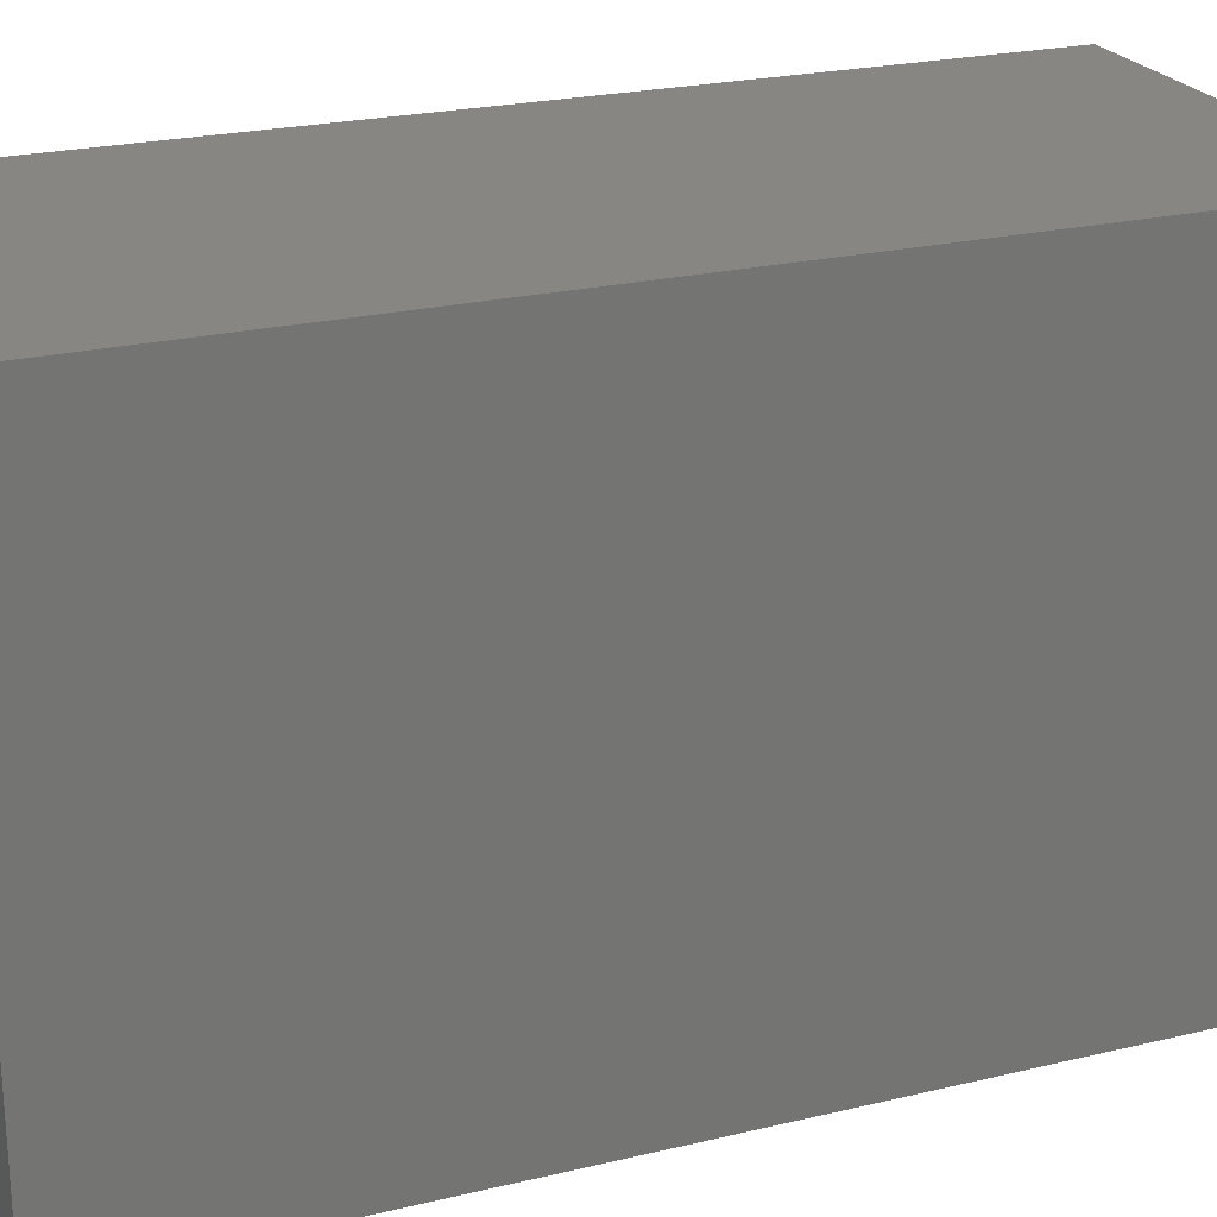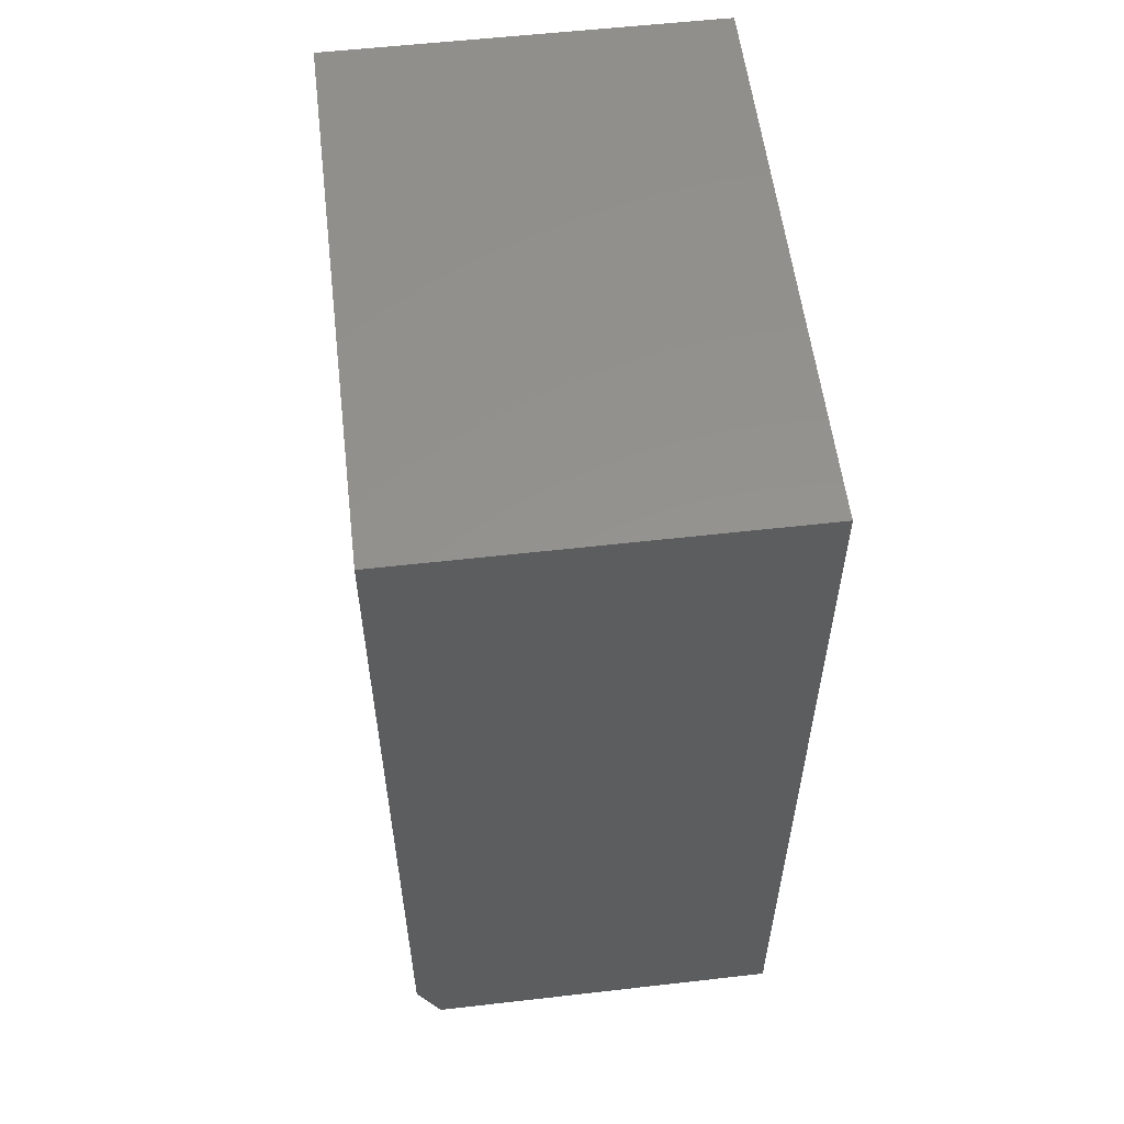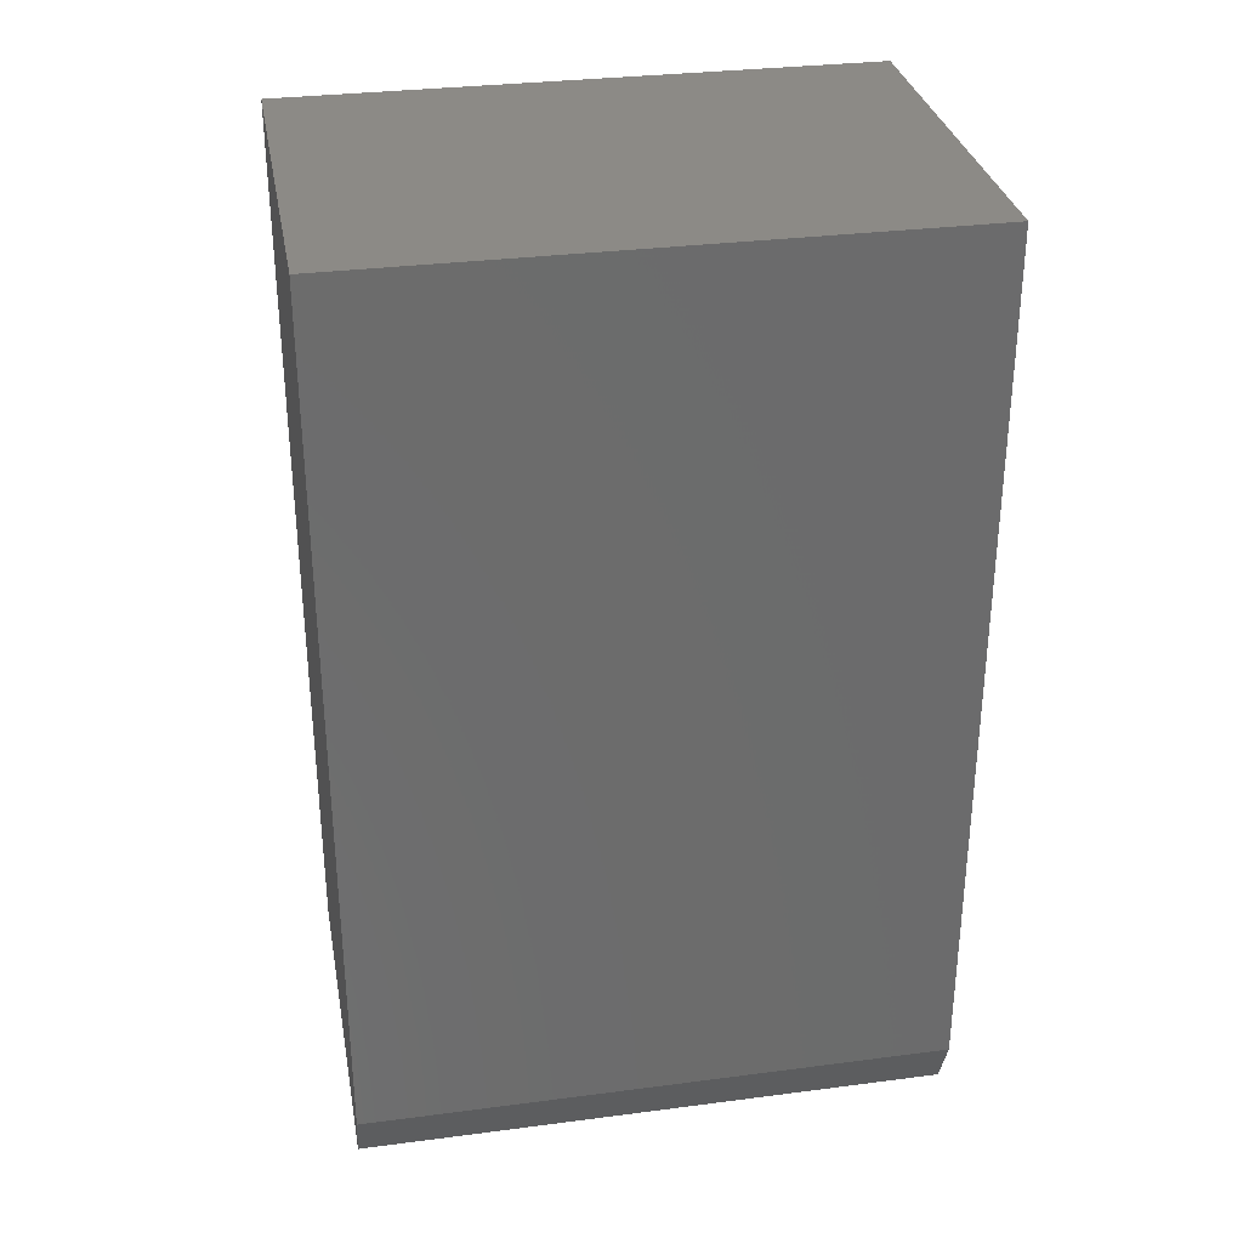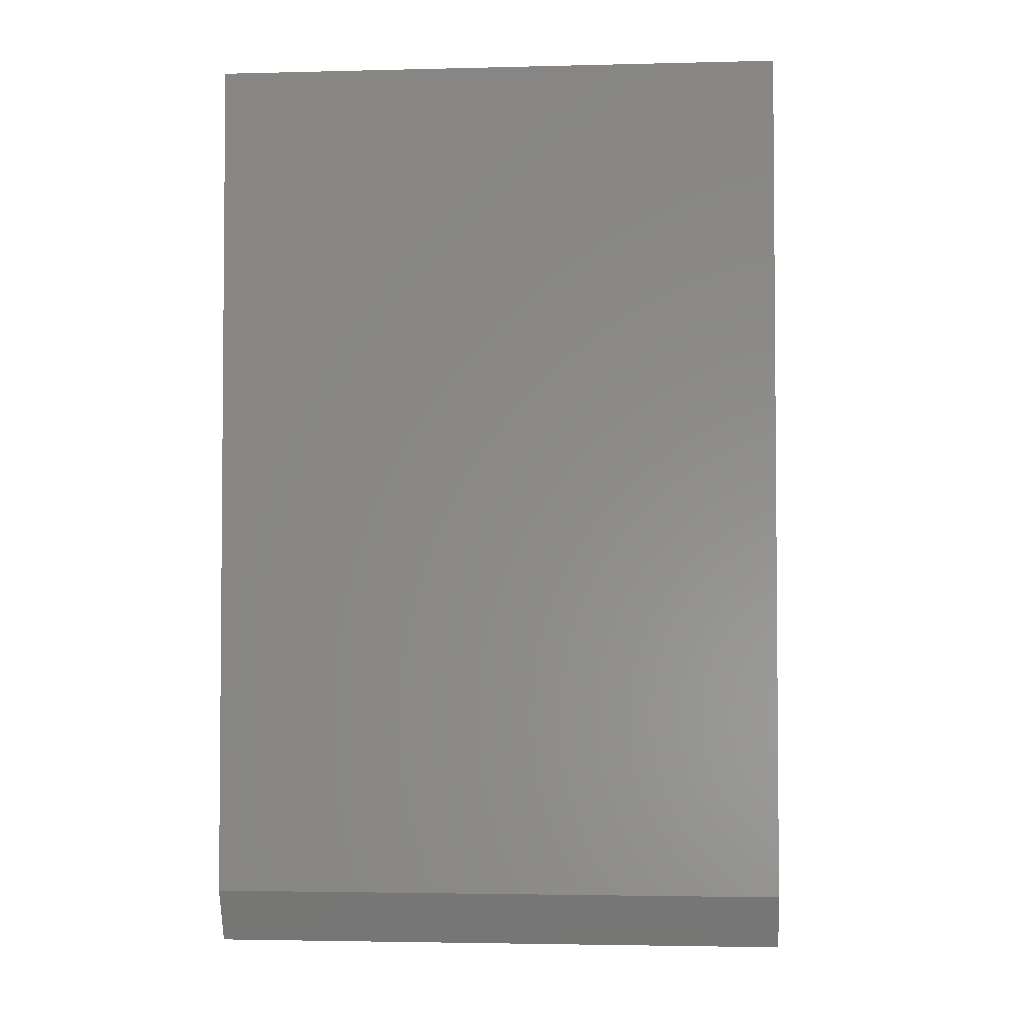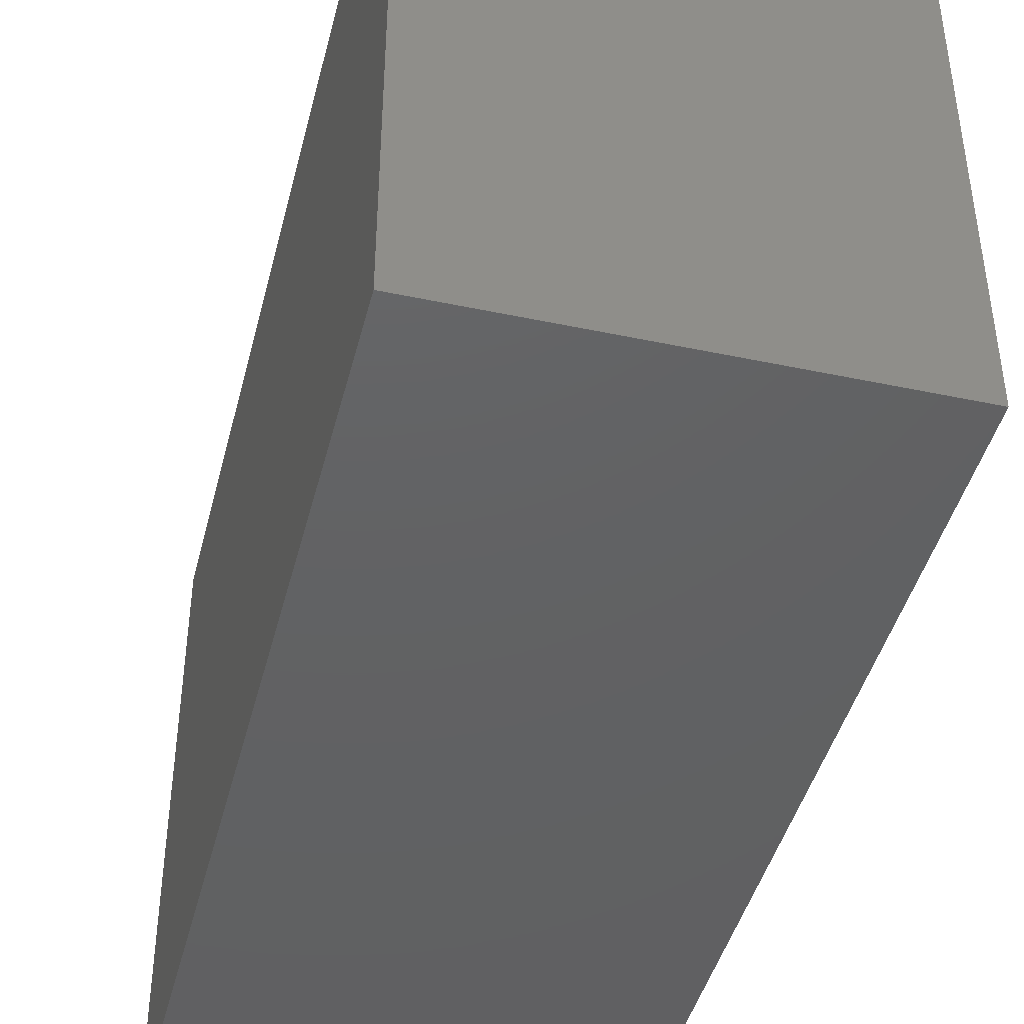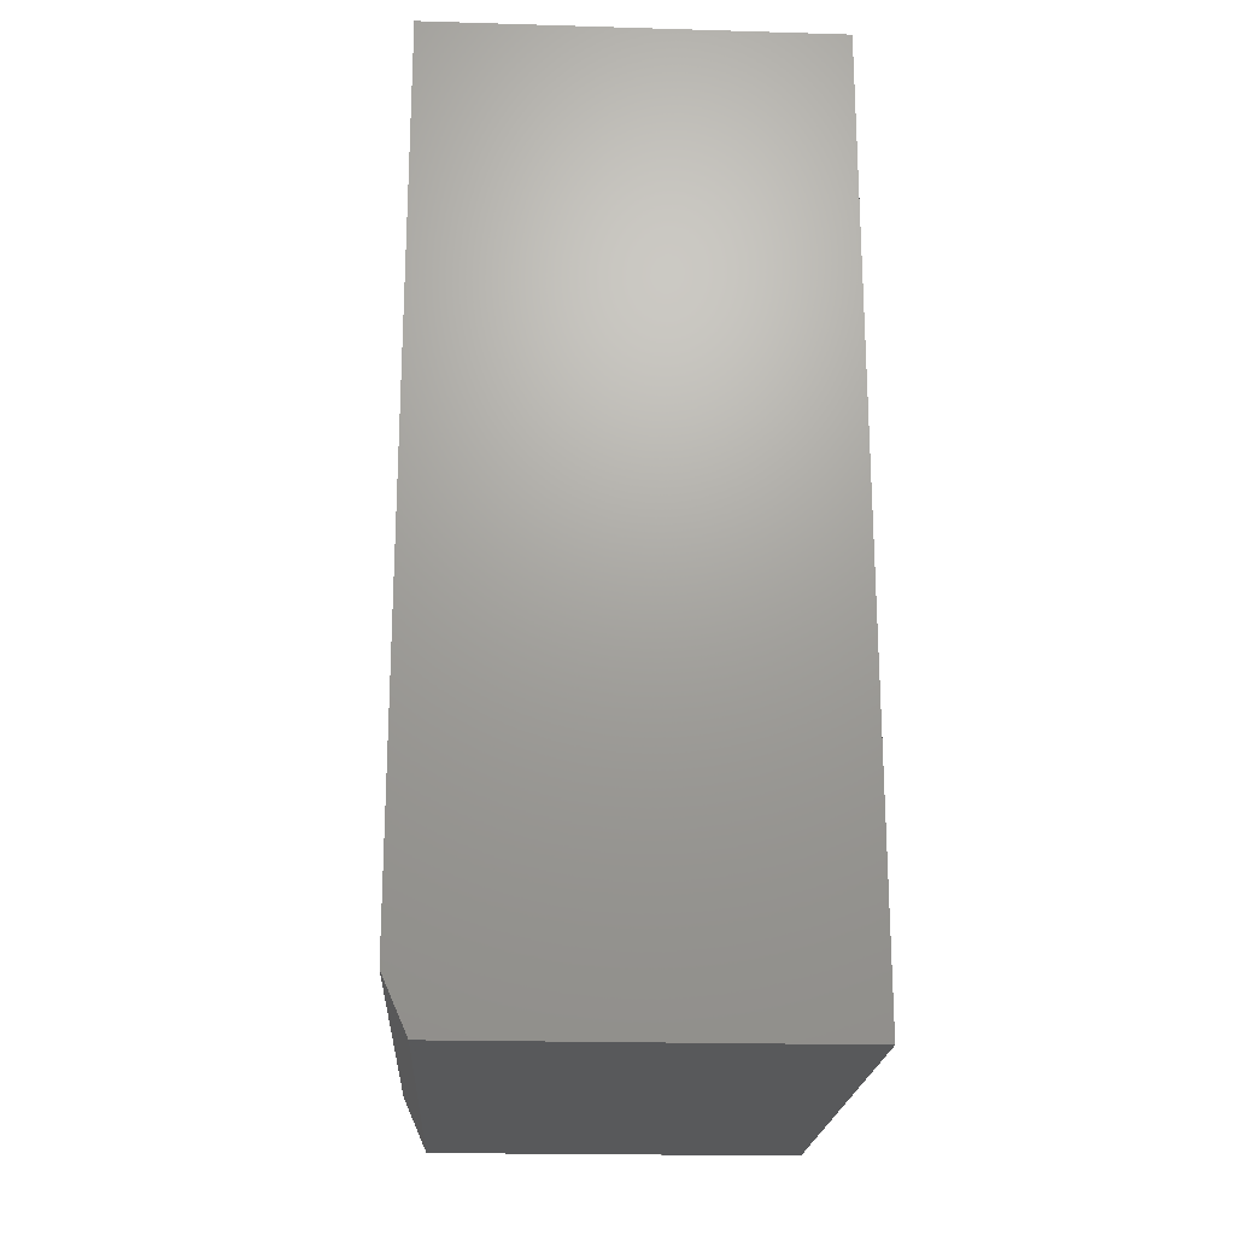
<metadata>
{"format":"stl","ext":"stl","renderer":"f3d","projection":"perspective","resolution":1024,"background":"white","views":[{"elev":23.1,"azim":67.8,"up":"+Z"},{"elev":56.5,"azim":-6.8,"up":"+Y"},{"elev":31.7,"azim":-100.4,"up":"+Y"},{"elev":-3.0,"azim":-85.1,"up":"+Y"},{"elev":-43.6,"azim":166.0,"up":"+Z"},{"elev":-21.1,"azim":-3.0,"up":"+Y"}]}
</metadata>
<code>
# stl→obj: 10 verts, 16 faces
v 0.2547 0.5938 0.75
v -0.2578 0.5938 0.75
v 0.2547 -0.5938 0.75
v -0.2578 -0.5234 0.75
v -0.2266 -0.5938 0.75
v -0.2266 -0.5938 0
v -0.2578 -0.5234 0
v 0.2547 -0.5938 0
v -0.2578 0.5938 0
v 0.2547 0.5938 0
f 1 2 3
f 3 2 4
f 3 4 5
f 6 7 8
f 8 7 9
f 8 9 10
f 2 9 4
f 4 9 7
f 6 8 5
f 5 8 3
f 4 7 5
f 5 7 6
f 10 9 1
f 1 9 2
f 3 8 1
f 1 8 10

</code>
